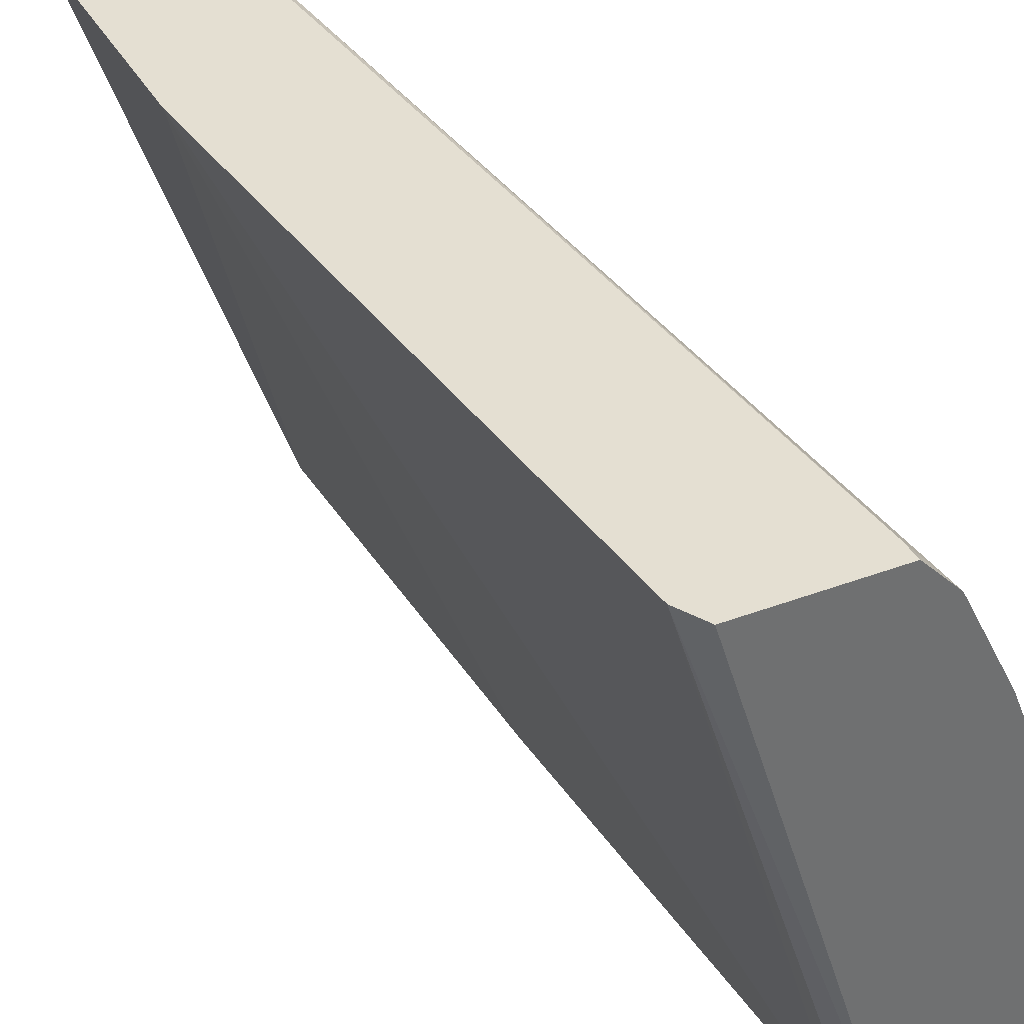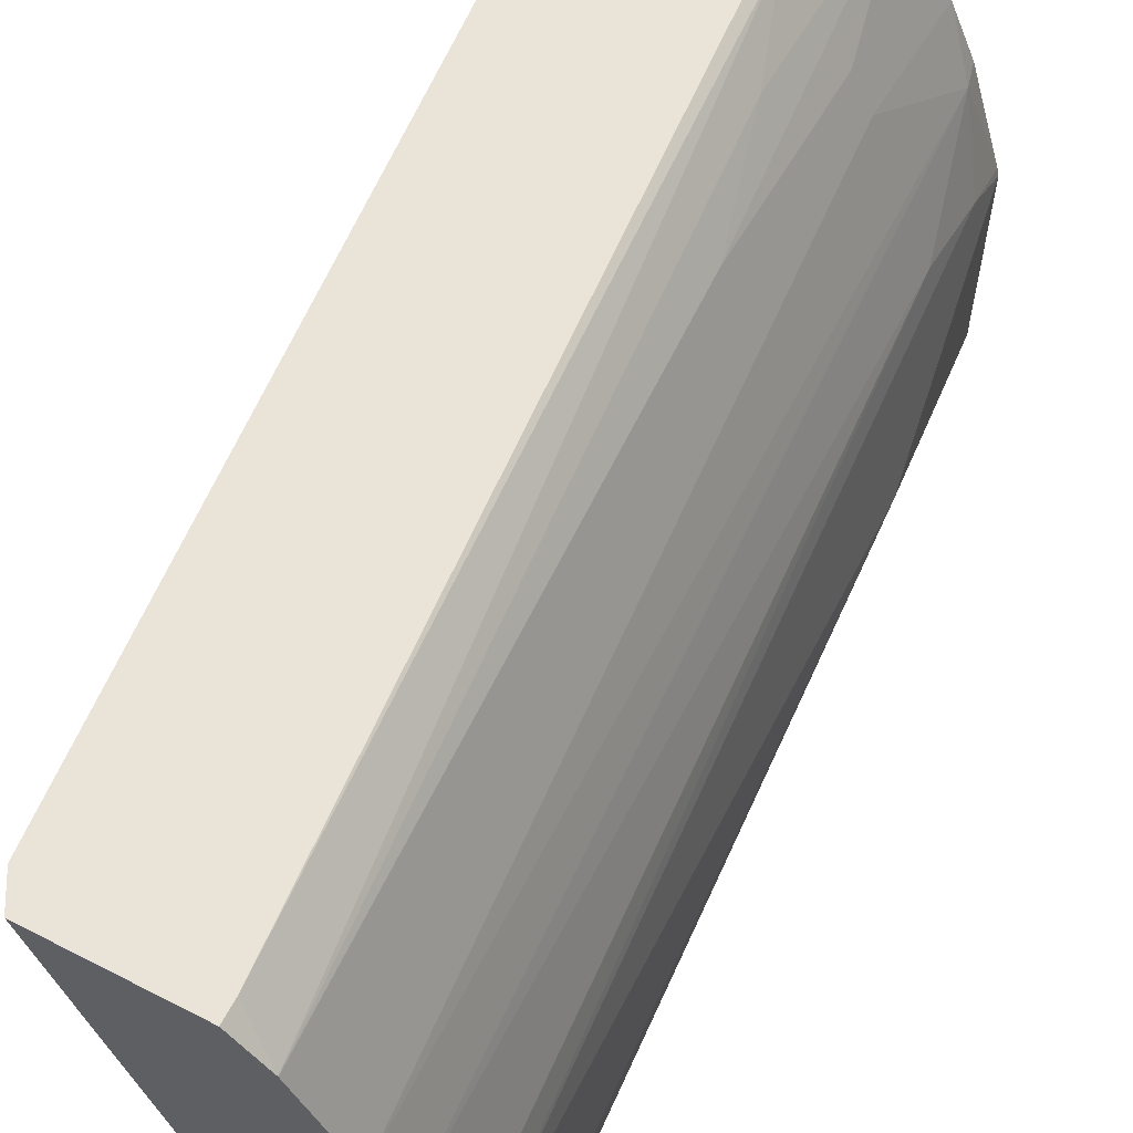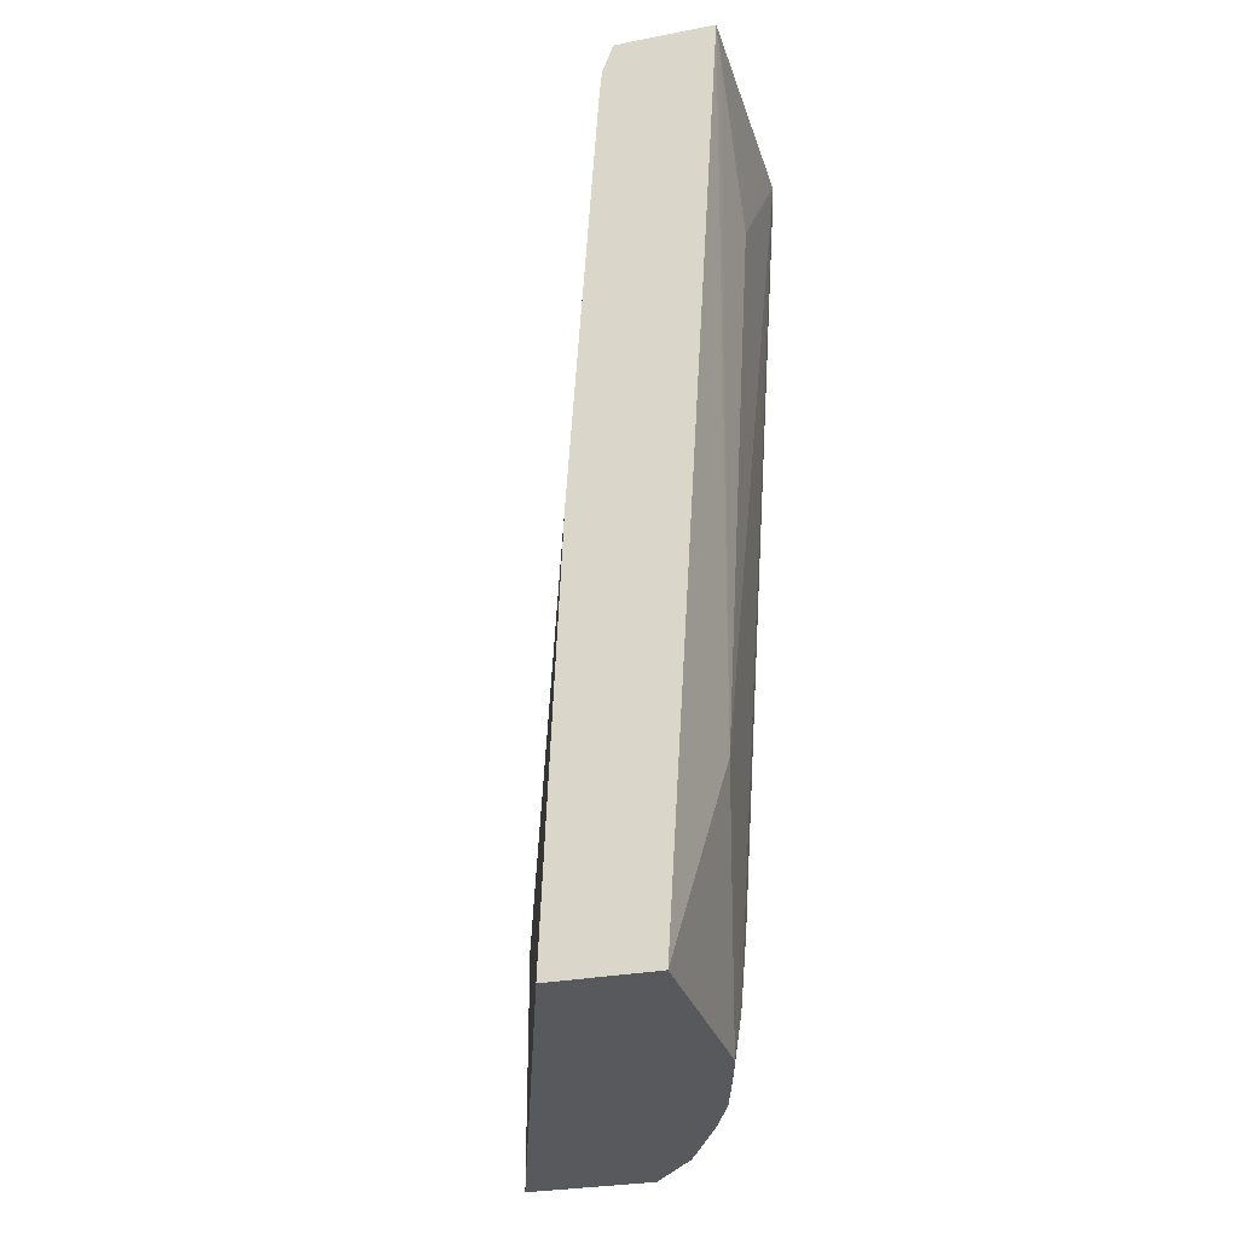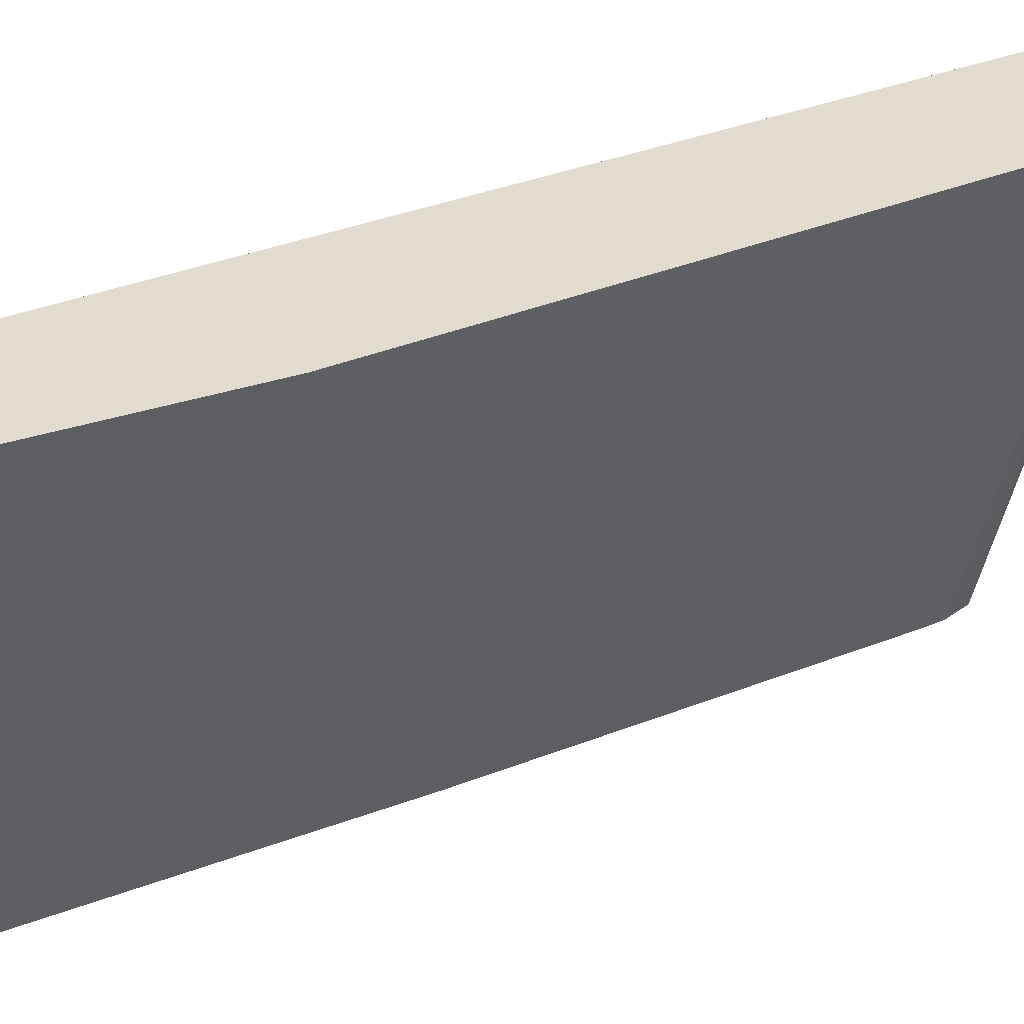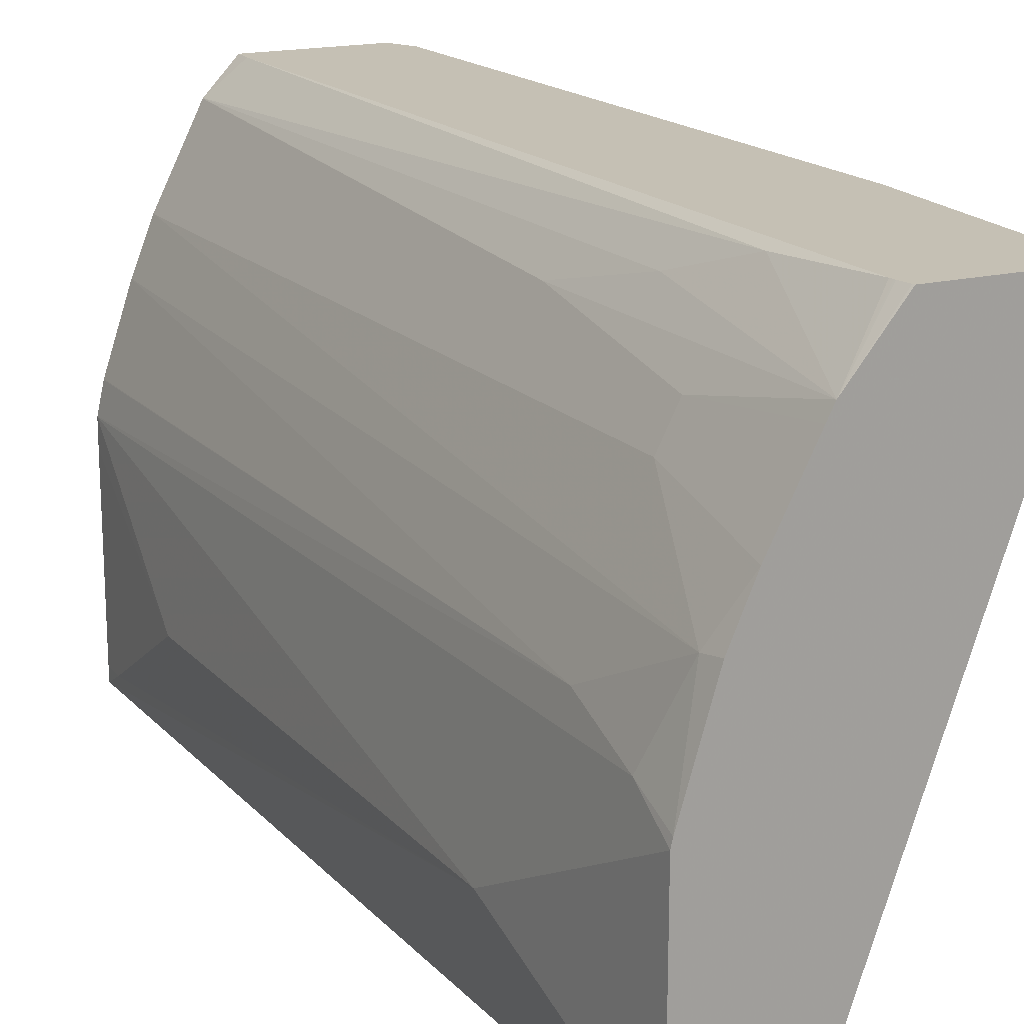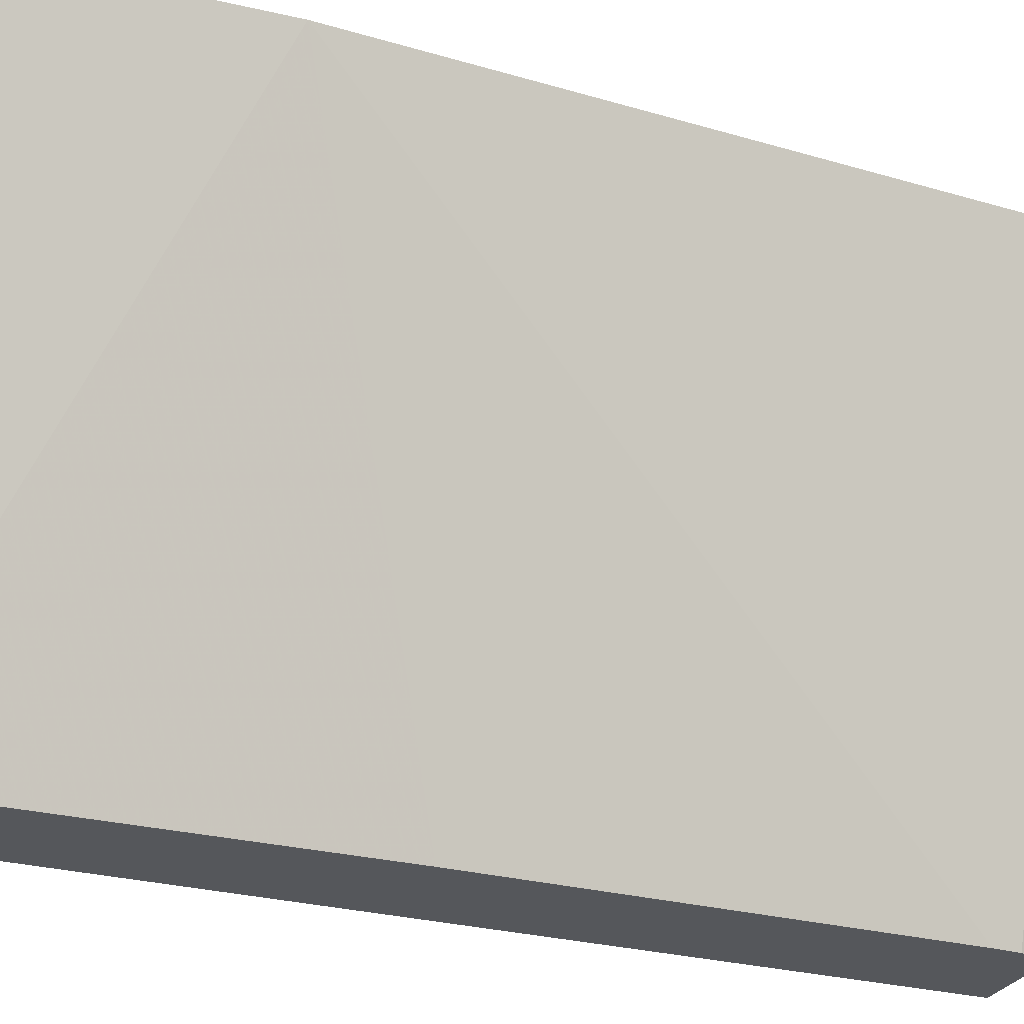
<metadata>
{"format":"obj","ext":"obj","renderer":"f3d","projection":"perspective","resolution":1024,"background":"white","views":[{"elev":37.2,"azim":154.1,"up":"+Z"},{"elev":61.2,"azim":-152.4,"up":"+Z"},{"elev":-29.5,"azim":-164.1,"up":"+Y"},{"elev":34.2,"azim":65.5,"up":"+Z"},{"elev":18.2,"azim":-25.2,"up":"+Z"},{"elev":-26.4,"azim":69.9,"up":"+Z"}]}
</metadata>
<code>
v -0.2717 0.5781 0.3892
v -0.3499 0.5781 0.3892
v -0.2627 0.5619 0.3892
v -0.3714 0.5781 0.07349
v -0.369 0.5781 0.3689
v -0.3499 0.5664 0.3892
v -0.3636 0.5453 0.07349
v -0.365 0.5604 0.07349
v -0.2297 0.1818 0.3892
v -0.4296 0.5781 0.07349
v -0.3692 0.5781 0.3687
v -0.3525 0.2314 0.3525
v -0.336 0.1653 0.3691
v -0.3195 0.1157 0.3856
v -0.3094 0.04963 0.3892
v -0.347 0.2809 0.07349
v -0.2297 0.03745 0.3892
v -0.3369 0.03745 0.07349
v -0.4297 0.5619 0.08264
v -0.4297 0.5781 0.08264
v -0.3966 0.03745 0.07349
v -0.4131 0.1653 0.1322
v -0.3911 0.5781 0.3248
v -0.3581 0.2314 0.3415
v -0.3525 0.1157 0.336
v -0.336 0.03745 0.3525
v -0.309 0.04719 0.3892
v -0.3066 0.03745 0.3892
v -0.4297 0.4792 0.1322
v -0.4297 0.5781 0.198
v -0.3966 0.03745 0.1983
v -0.3966 0.06614 0.2148
v -0.4296 0.5781 0.2146
v -0.3965 0.5781 0.314
v -0.3636 0.1157 0.314
v -0.3581 0.1157 0.325
v -0.3401 0.03745 0.3445
v -0.3071 0.03873 0.3892
v -0.3088 0.04608 0.3892
v -0.3955 0.03745 0.2033
v -0.3801 0.04963 0.2644
v -0.3966 0.1157 0.2313
v -0.4295 0.5781 0.215
v -0.4091 0.5781 0.2826
v -0.3636 0.03745 0.2975
v -0.3415 0.03745 0.3415
v -0.377 0.03745 0.2659
v -0.4254 0.5781 0.2335
v -0.4255 0.5781 0.233
f 19 22 29
f 21 31 22
f 22 31 32
f 22 33 29
f 24 36 25
f 24 35 36
f 23 34 24
f 19 30 20
f 22 32 33
f 19 29 30
f 17 37 46
f 17 31 21
f 17 40 31
f 17 47 40
f 17 45 47
f 17 46 45
f 17 26 37
f 17 28 26
f 24 34 35
f 15 26 27
f 17 21 18
f 25 36 37
f 41 47 45
f 26 28 38
f 13 26 14
f 42 49 43
f 42 48 49
f 42 44 48
f 41 44 42
f 40 47 41
f 36 46 37
f 35 46 36
f 35 45 46
f 25 37 26
f 35 41 45
f 34 44 41
f 33 42 43
f 32 42 33
f 32 41 42
f 32 40 41
f 31 40 32
f 29 33 30
f 26 39 27
f 26 38 39
f 34 41 35
f 12 26 13
f 14 26 15
f 12 24 25
f 1 23 11
f 1 34 23
f 1 44 34
f 1 48 44
f 1 49 48
f 1 43 49
f 1 33 43
f 1 30 33
f 1 20 30
f 1 10 20
f 1 4 10
f 1 3 4
f 1 9 3
f 1 17 9
f 1 28 17
f 1 38 28
f 1 27 39
f 1 15 27
f 1 6 15
f 1 2 6
f 12 25 26
f 1 11 5
f 1 5 2
f 1 39 38
f 3 7 8
f 11 24 12
f 2 5 6
f 11 23 24
f 10 21 22
f 10 19 20
f 9 18 16
f 9 17 18
f 7 9 16
f 6 14 15
f 5 14 6
f 10 22 19
f 5 12 13
f 5 13 14
f 4 7 16
f 3 8 4
f 4 8 7
f 4 18 21
f 4 21 10
f 5 11 12
f 4 16 18
f 3 9 7

</code>
